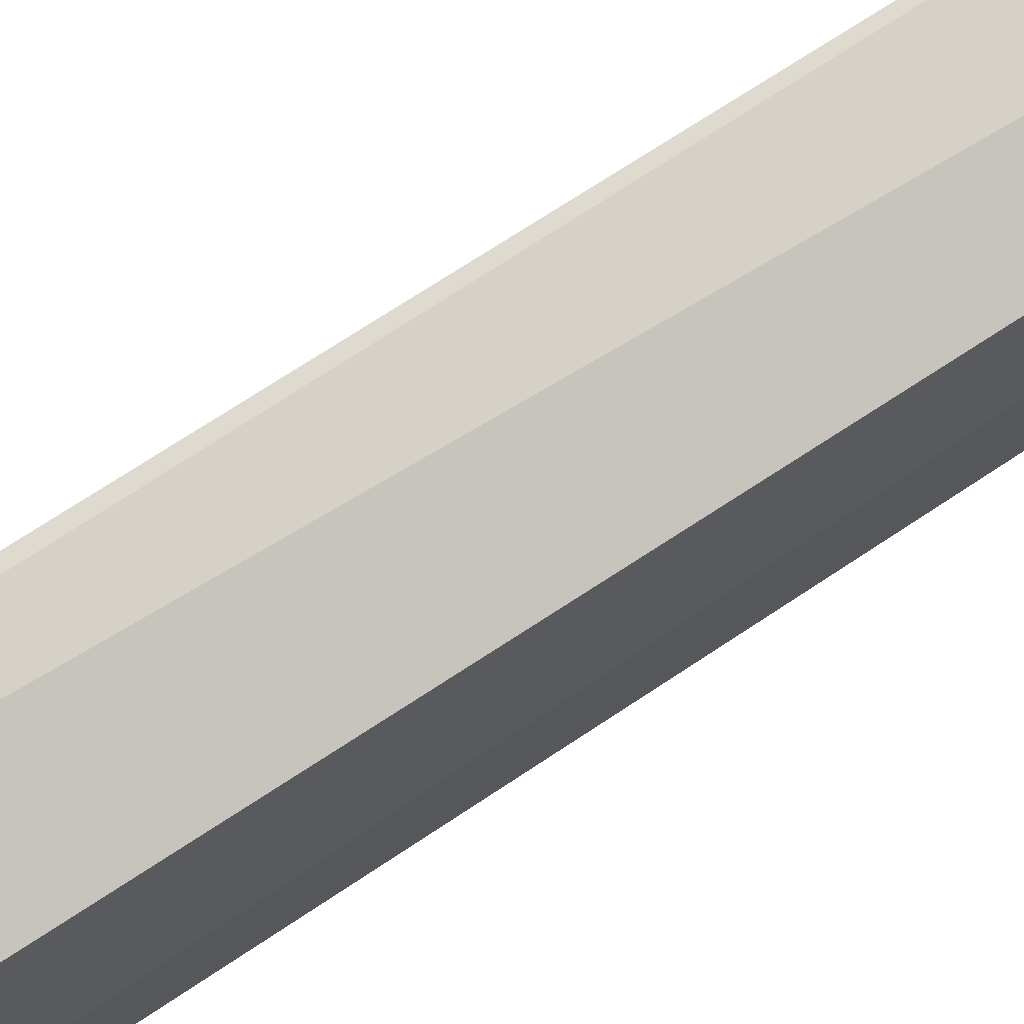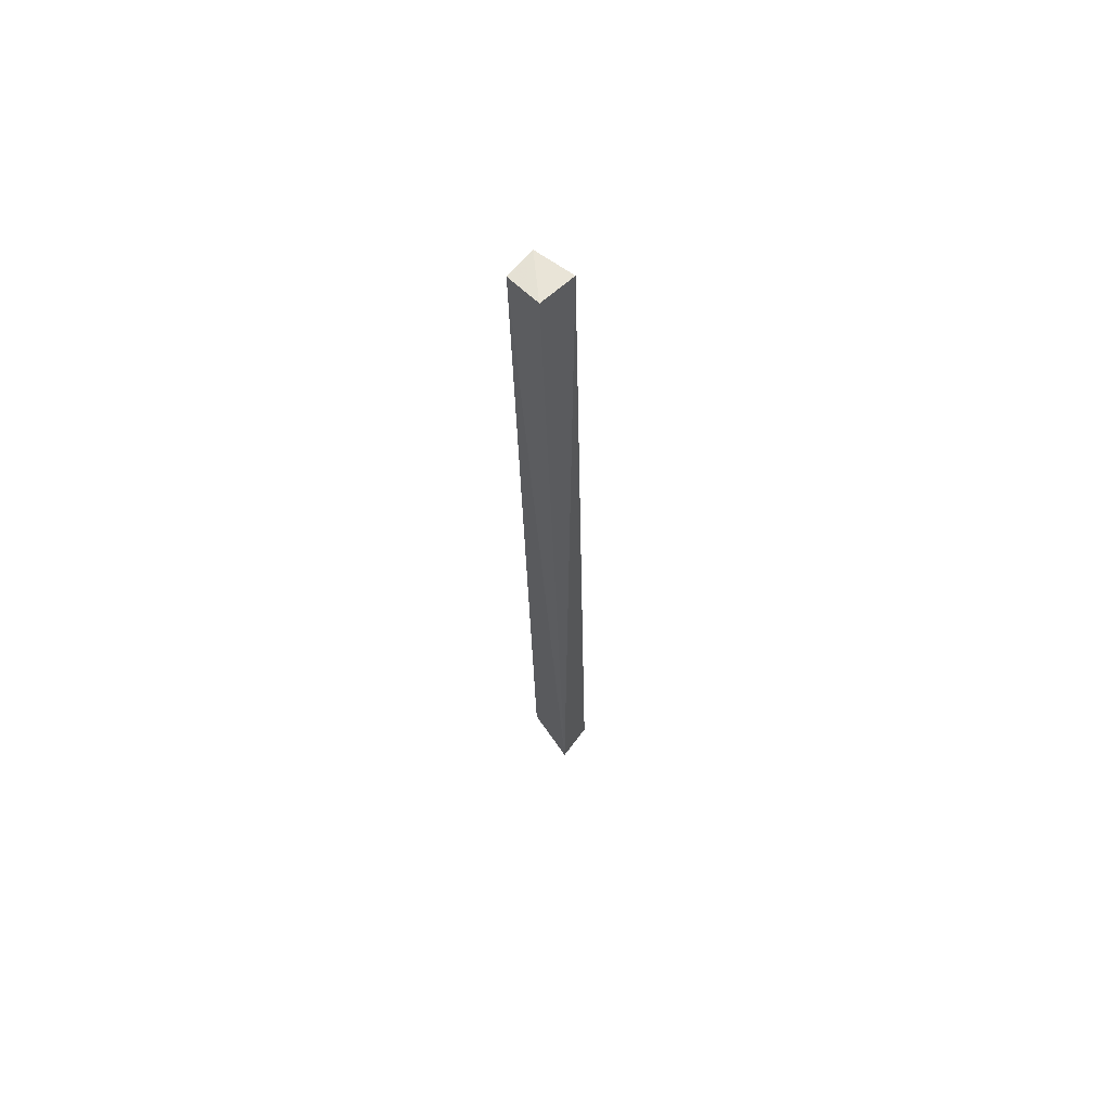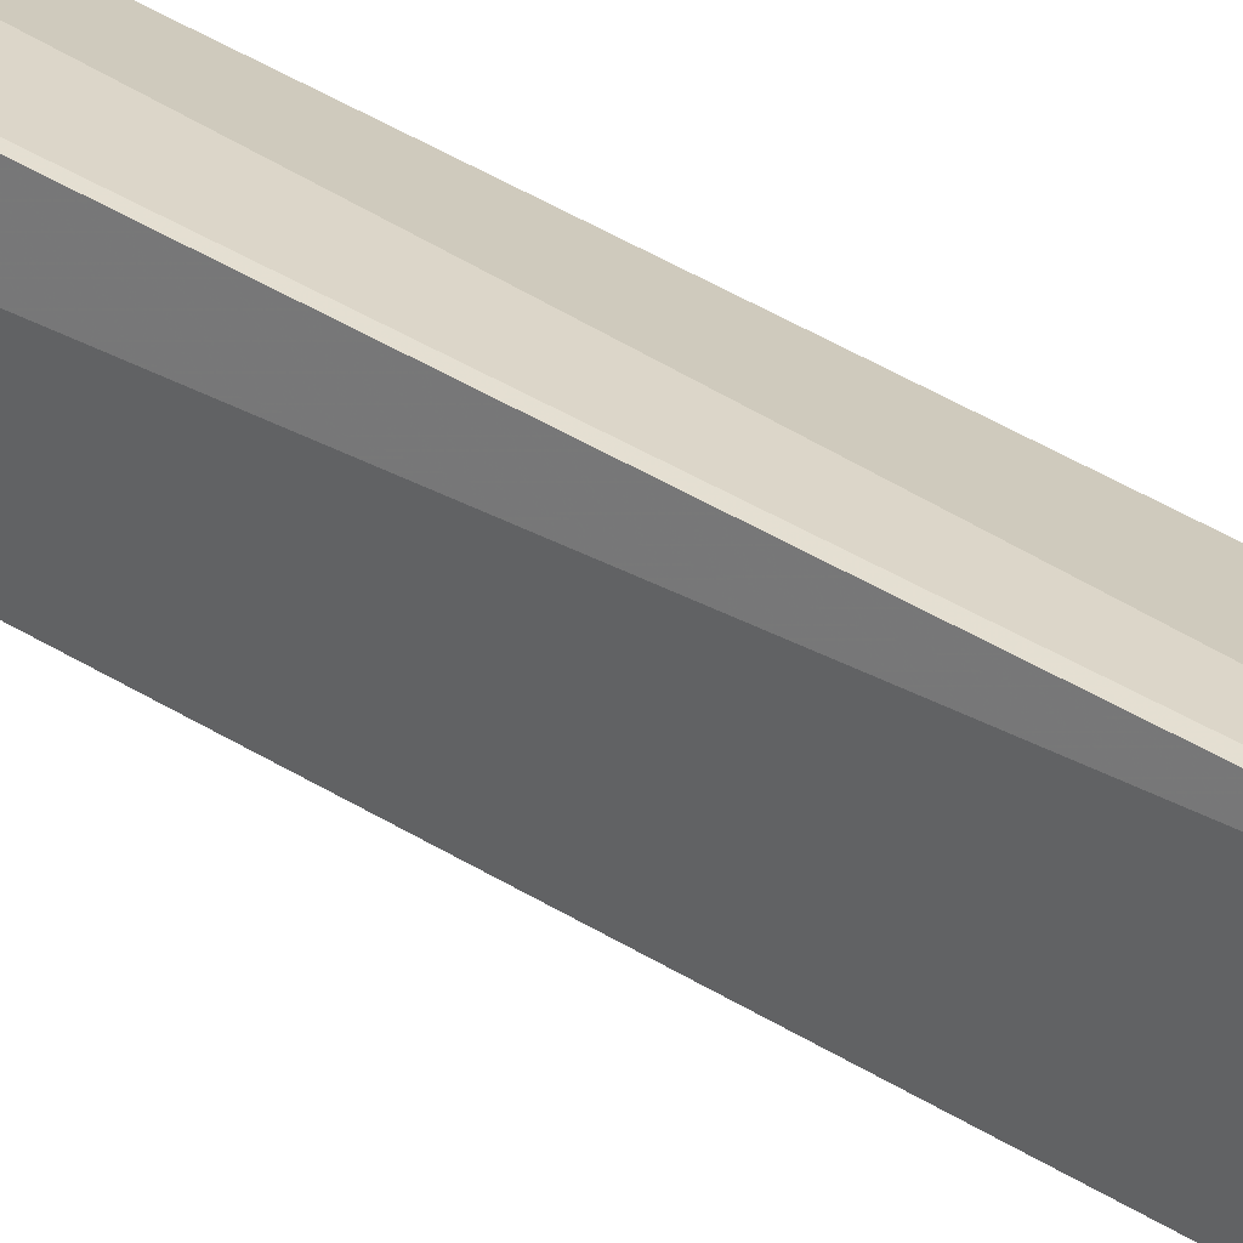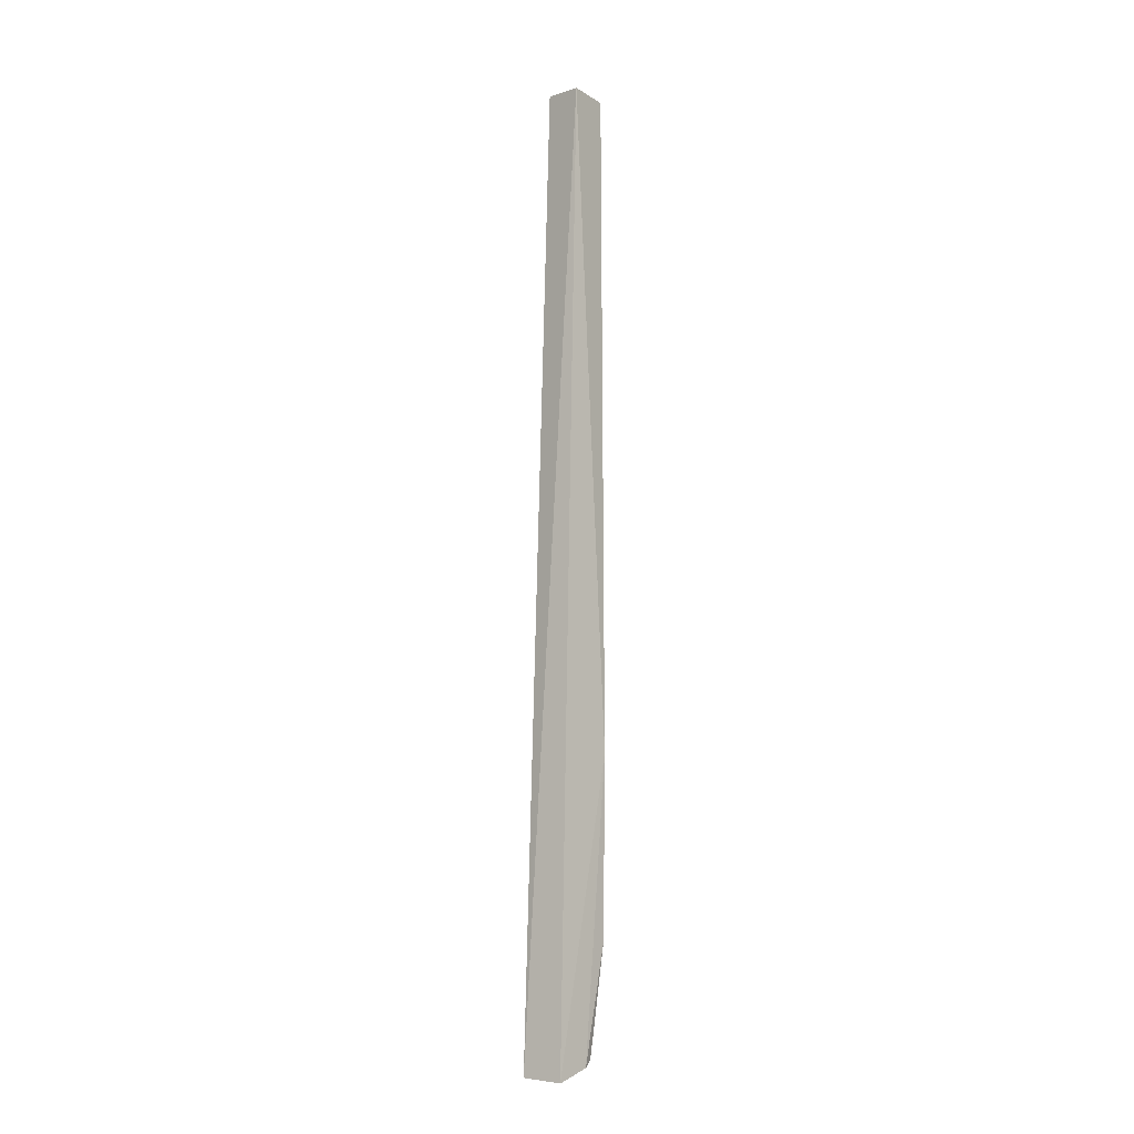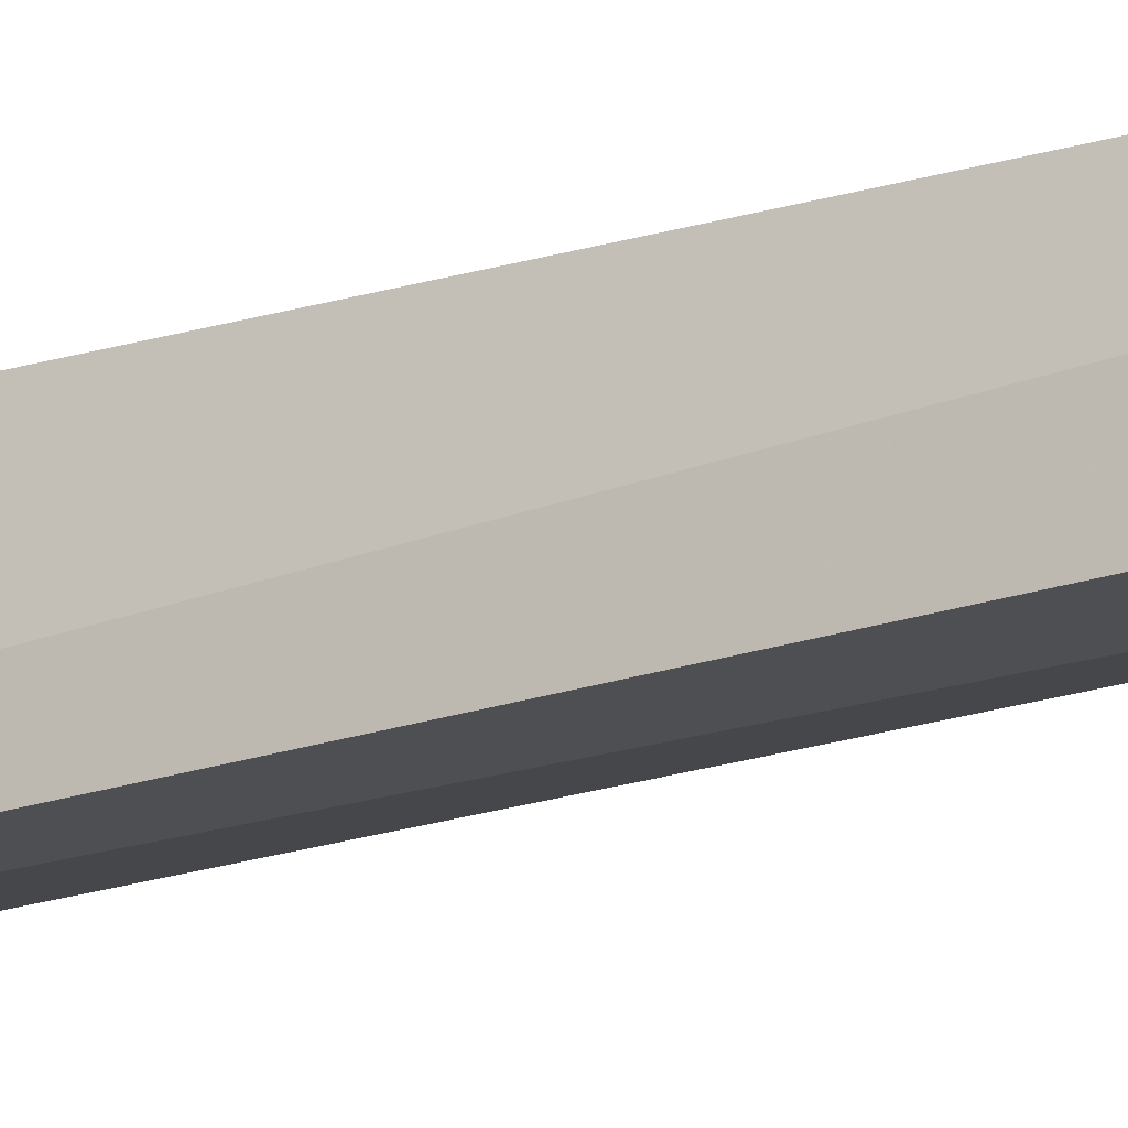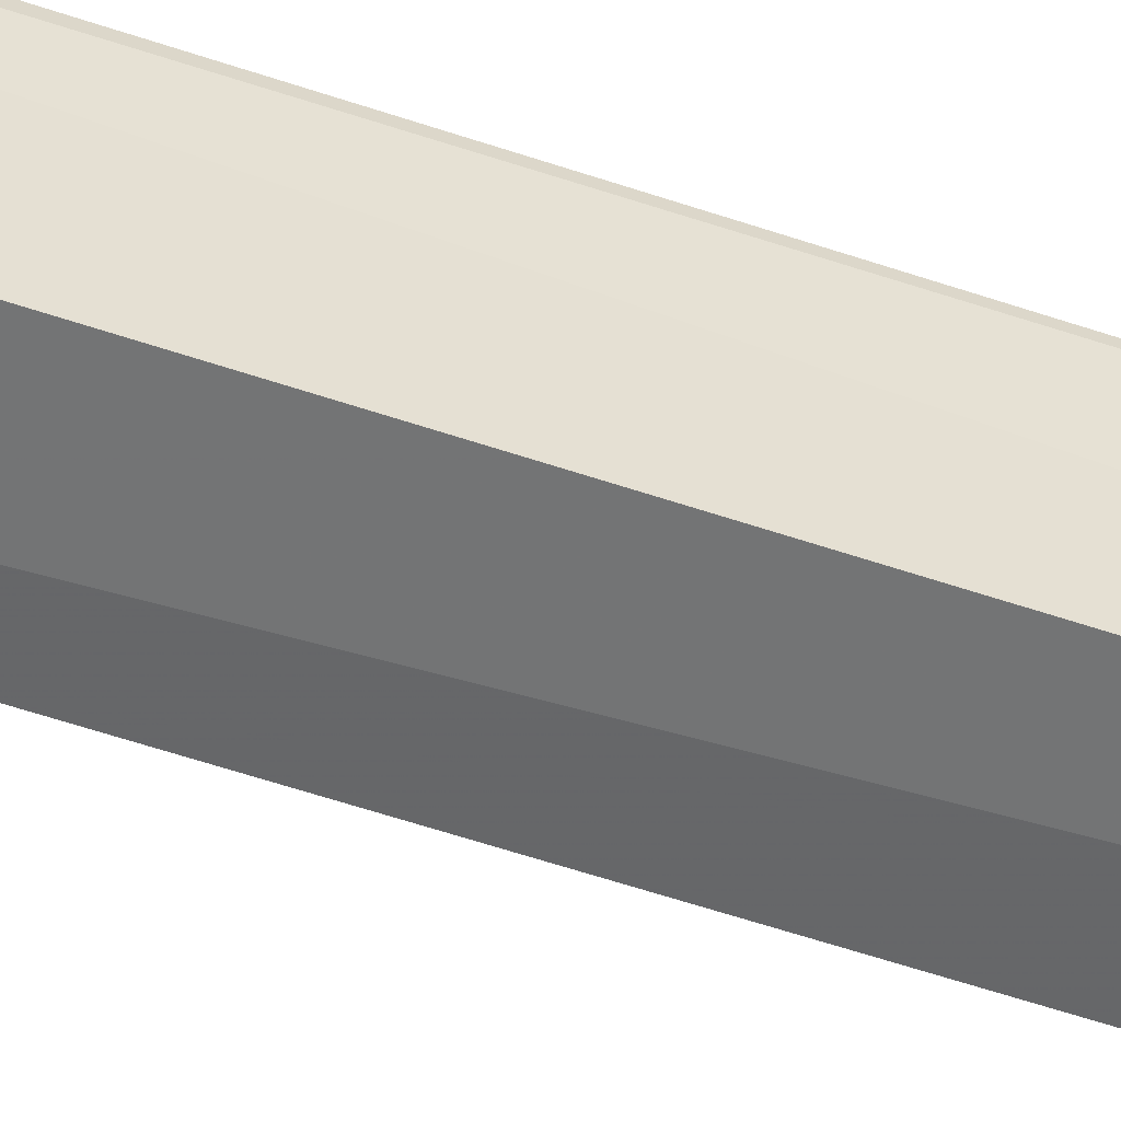
<metadata>
{"format":"obj","ext":"obj","renderer":"f3d","projection":"perspective","resolution":1024,"background":"white","views":[{"elev":74.3,"azim":56.7,"up":"+Z"},{"elev":64.8,"azim":136.2,"up":"+Y"},{"elev":34.3,"azim":-49.7,"up":"+Z"},{"elev":-8.4,"azim":-135.5,"up":"+Y"},{"elev":-16.9,"azim":121.5,"up":"+Z"},{"elev":35.4,"azim":118.5,"up":"+Z"}]}
</metadata>
<code>
v 0.003165 0.05514 0.1517
v 0.002563 -0.0639 0.1497
v 0.003191 -0.06636 0.1428
v -0.00154 0.05555 0.147
v -0.001892 -0.02804 0.1515
v 0.003237 0.05574 0.147
v -0.001734 -0.05077 0.1514
v -0.0008117 0.05519 0.1522
v -0.001954 -0.06666 0.1438
v -0.001868 -0.06528 0.1481
v -0.001368 -0.0644 0.1494
f 1 2 3
f 6 1 3
f 6 3 4
f 7 2 1
f 8 4 5
f 8 6 4
f 8 1 6
f 8 7 1
f 8 5 7
f 9 4 3
f 9 5 4
f 10 9 3
f 10 3 2
f 10 7 5
f 10 5 9
f 11 10 2
f 11 2 7
f 11 7 10

</code>
